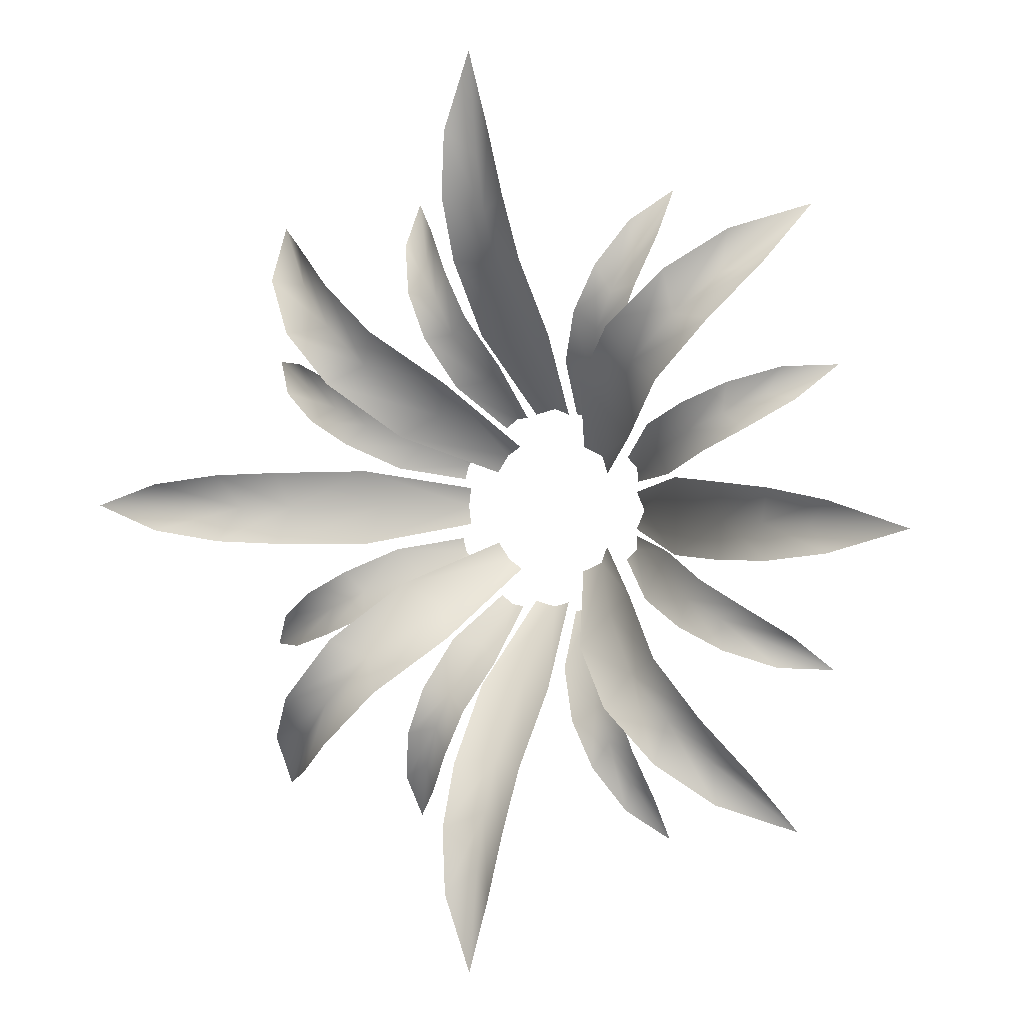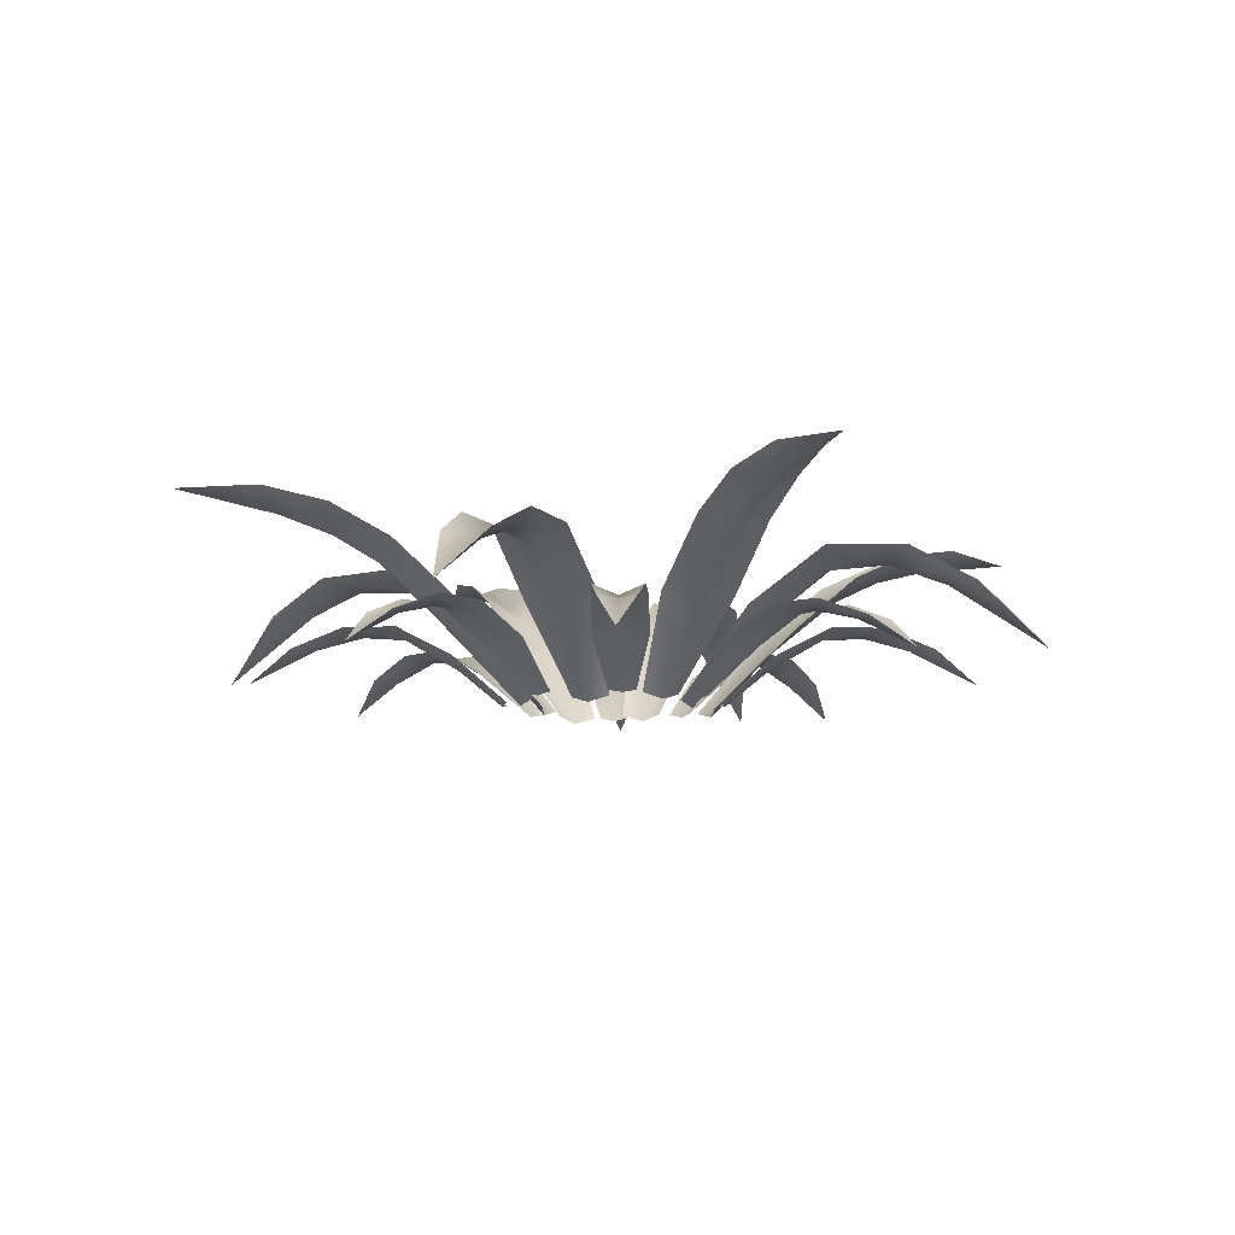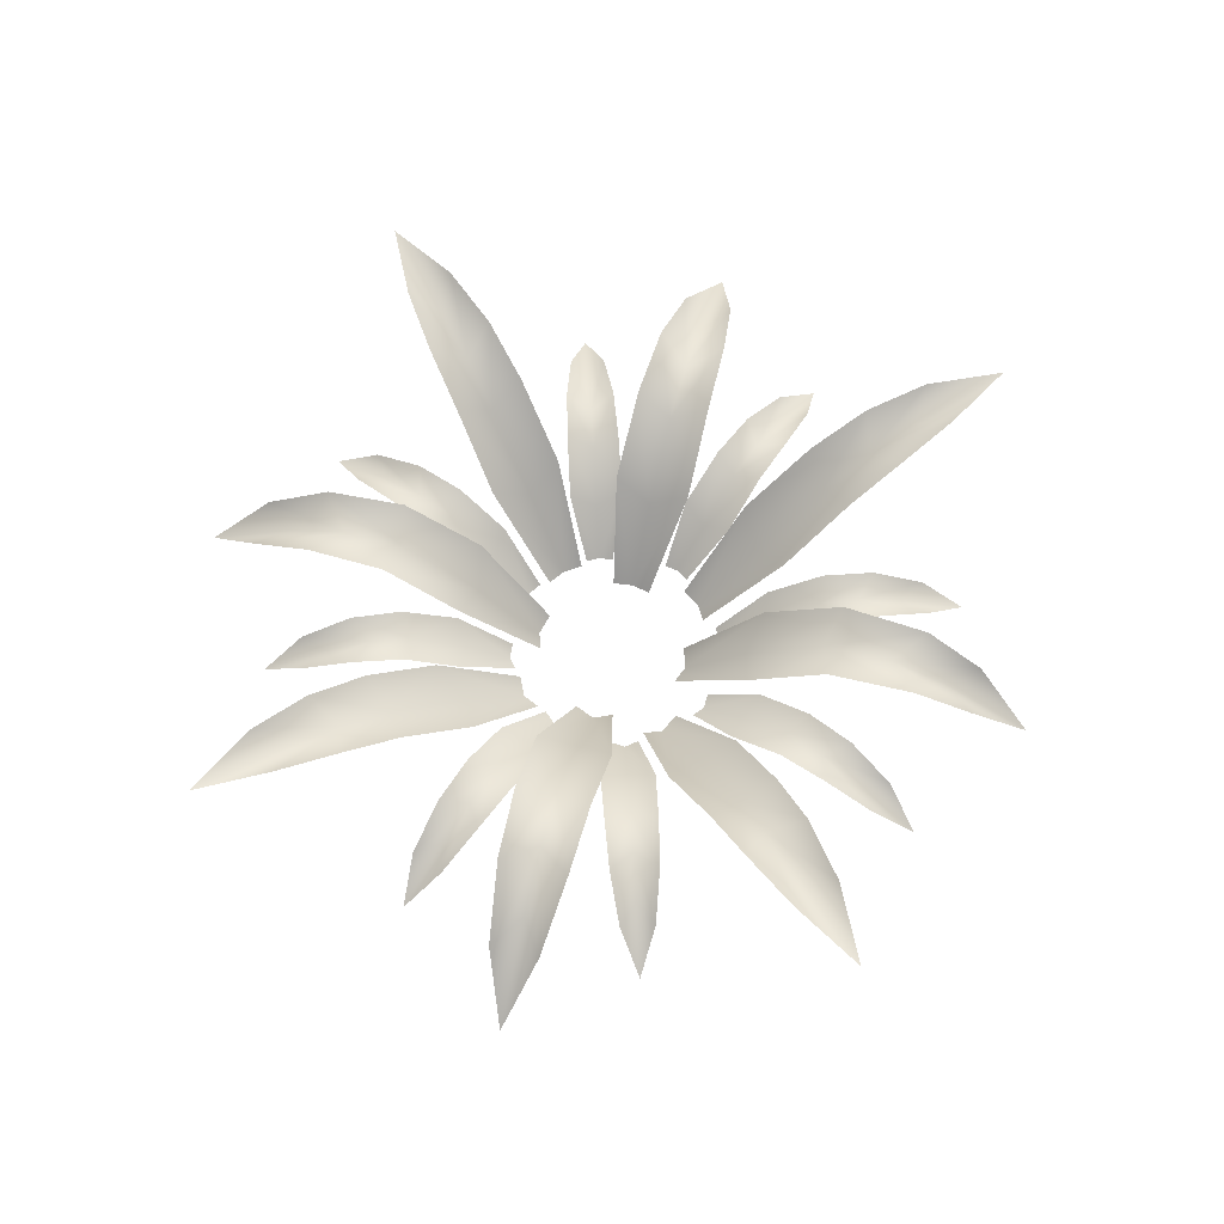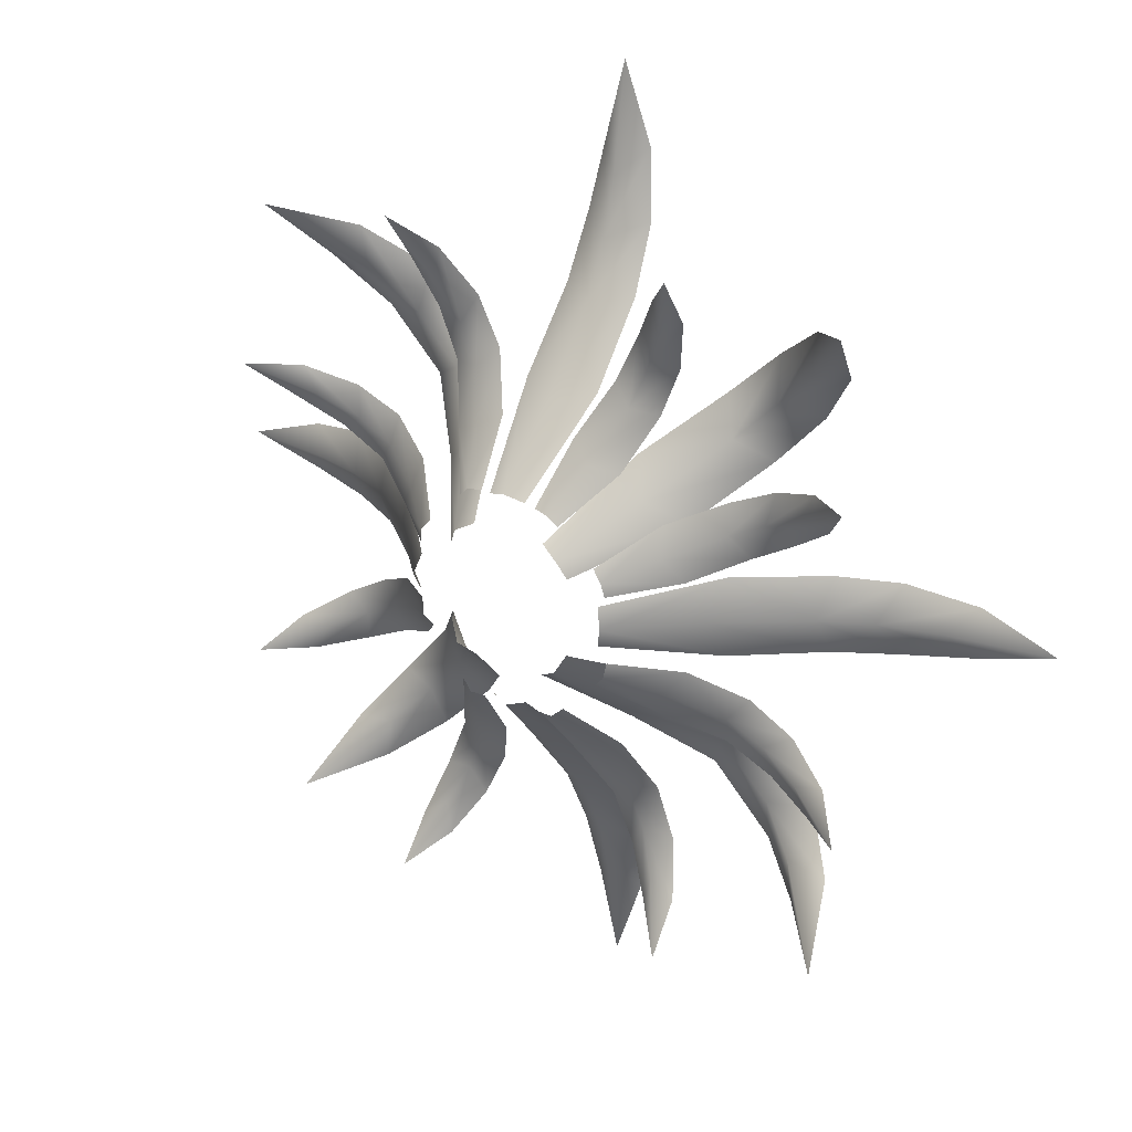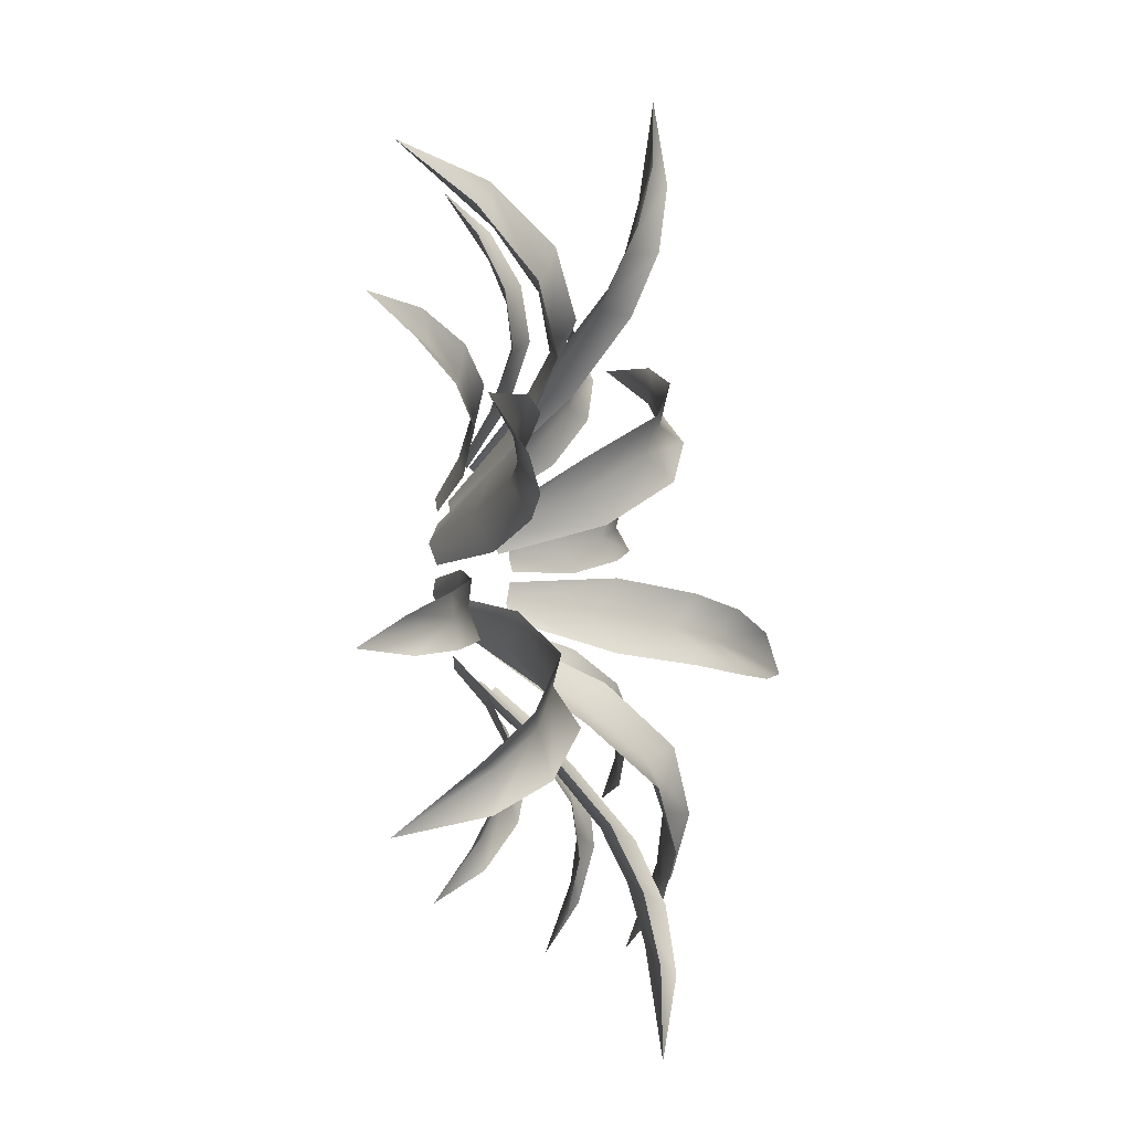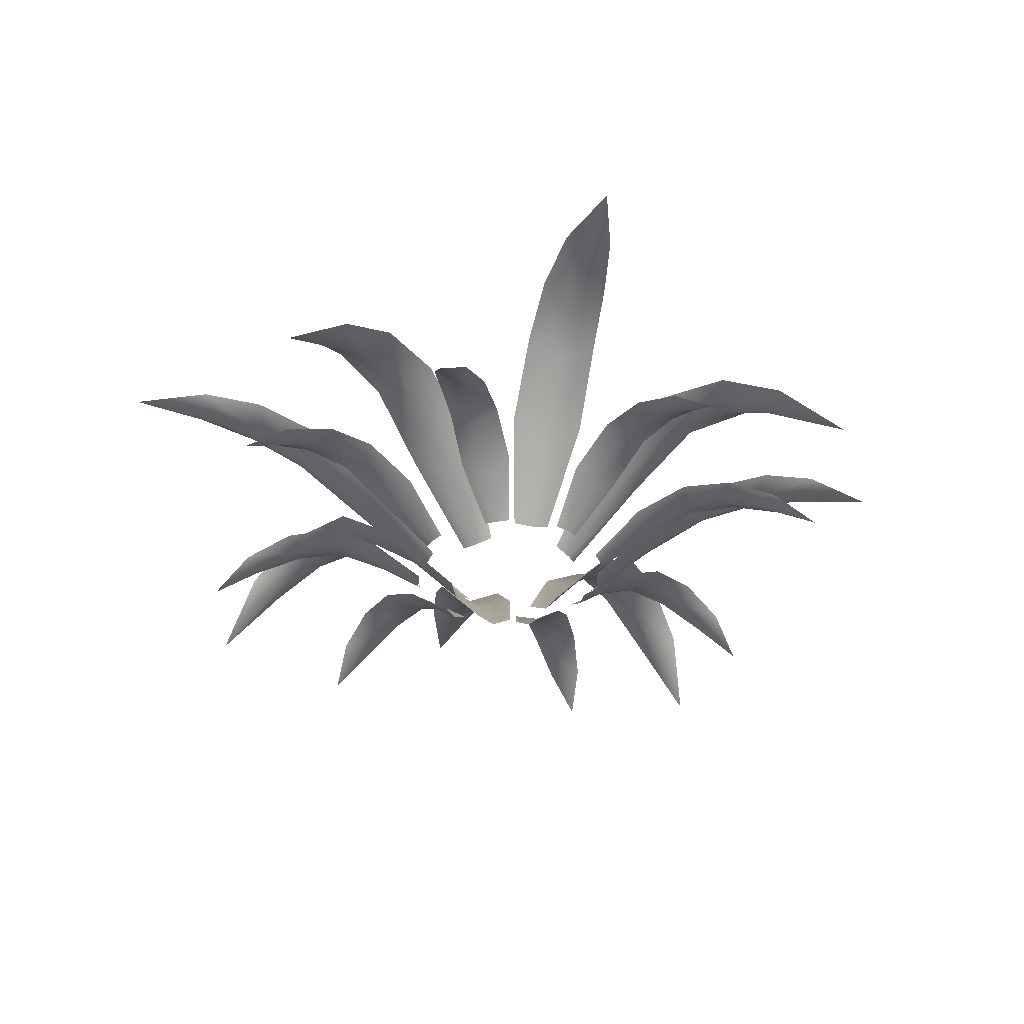
<metadata>
{"format":"obj","ext":"obj","renderer":"f3d","projection":"perspective","resolution":1024,"background":"white","views":[{"elev":2.9,"azim":-151.4,"up":"+Z"},{"elev":-9.8,"azim":-114.8,"up":"+Y"},{"elev":65.0,"azim":60.3,"up":"+Y"},{"elev":24.3,"azim":35.7,"up":"+Z"},{"elev":-16.6,"azim":108.3,"up":"+Z"},{"elev":-36.2,"azim":-102.7,"up":"+Y"}]}
</metadata>
<code>
g default
v -6.58 2.512 0
v -3.652 2.009 0.5368
v -1.417 -0.05424 0.2767
v -3.575 1.705 0
v -1.502 -0.139 0
v -3.652 2.009 -0.5368
v -1.417 -0.05424 -0.2767
v -5.46 2.6 0.3538
v -5.106 2.289 0
v -5.46 2.6 -0.3538
v -2.595 1.148 0.5547
v -2.463 0.8295 0
v -2.595 1.148 -0.5547
v -4.536 2.426 0.4924
v -4.319 2.067 0
v -4.536 2.426 -0.4924
v 0 2.512 -6.58
v -0.5368 2.009 -3.652
v -0.2767 -0.05424 -1.417
v 0 1.705 -3.575
v 0 -0.139 -1.502
v 0.5368 2.009 -3.652
v 0.2767 -0.05424 -1.417
v -0.3538 2.6 -5.46
v 0 2.289 -5.106
v 0.3538 2.6 -5.46
v -0.5547 1.148 -2.595
v 0 0.8295 -2.463
v 0.5547 1.148 -2.595
v -0.4922 2.426 -4.538
v 0 2.068 -4.321
v 0.4922 2.426 -4.538
v 0 2.512 6.58
v 0.5368 2.009 3.652
v 0.2767 -0.05424 1.417
v 0 1.705 3.575
v 0 -0.139 1.502
v -0.5368 2.009 3.652
v -0.2767 -0.05424 1.417
v 0.3538 2.6 5.46
v 0 2.289 5.106
v -0.3538 2.6 5.46
v 0.5547 1.148 2.595
v 0 0.8295 2.463
v -0.5547 1.148 2.595
v 0.4915 2.429 4.545
v 0 2.07 4.327
v -0.4915 2.429 4.545
v 6.58 2.512 0
v 3.652 2.009 -0.5368
v 1.417 -0.05424 -0.2767
v 3.575 1.705 0
v 1.502 -0.139 0
v 3.652 2.009 0.5368
v 1.417 -0.05424 0.2767
v 5.46 2.6 -0.3538
v 5.106 2.289 0
v 5.46 2.6 0.3538
v 2.595 1.148 -0.5547
v 2.463 0.8295 0
v 2.595 1.148 0.5547
v 4.454 2.398 -0.5004
v 4.249 2.04 0
v 4.454 2.398 0.5004
v 4.345 0.5531 -4.431
v 1.896 2.059 -2.7
v 0.5325 -0.05424 -0.9383
v 2.166 1.783 -2.21
v 0.7899 -0.139 -0.8056
v 2.662 2.059 -1.949
v 0.9277 -0.05424 -0.5509
v 3.493 1.498 -4.067
v 3.397 1.517 -3.464
v 3.998 1.498 -3.572
v 1.101 1.232 -1.915
v 1.413 0.8912 -1.441
v 1.893 1.232 -1.138
v 2.804 2.001 -3.544
v 2.864 1.827 -2.921
v 3.488 2.001 -2.873
v 4.458 0.4753 4.317
v 2.712 2.028 1.879
v 0.9416 -0.05424 0.5267
v 2.223 1.754 2.153
v 0.8105 -0.139 0.7849
v 1.965 2.028 2.65
v 0.5566 -0.05424 0.9242
v 4.089 1.429 3.468
v 3.485 1.453 3.375
v 3.597 1.429 3.976
v 1.922 1.224 1.089
v 1.449 0.8863 1.404
v 1.15 1.224 1.886
v 3.435 2.011 2.636
v 2.823 1.81 2.734
v 2.744 2.011 3.349
v -4.363 0.4397 4.413
v -1.905 1.983 2.69
v -0.5365 -0.05424 0.9361
v -2.176 1.71 2.2
v -0.7933 -0.139 0.8023
v -2.668 1.983 1.935
v -0.93 -0.05424 0.547
v -3.498 1.377 4.041
v -3.402 1.395 3.441
v -4.001 1.377 3.544
v -1.111 1.211 1.912
v -1.42 0.8771 1.436
v -1.9 1.211 1.132
v -2.748 1.919 3.471
v -2.824 1.734 2.856
v -3.44 1.919 2.787
v -4.318 0.7078 -4.457
v -2.64 1.947 -1.953
v -0.9244 -0.05424 -0.5564
v -2.156 1.67 -2.225
v -0.7851 -0.139 -0.8103
v -1.869 1.947 -2.701
v -0.5269 -0.05424 -0.9415
v -3.916 1.518 -3.534
v -3.331 1.478 -3.438
v -3.408 1.518 -4.026
v -1.897 1.19 -1.161
v -1.414 0.8621 -1.459
v -1.1 1.19 -1.933
v -3.357 1.956 -2.763
v -2.761 1.738 -2.849
v -2.656 1.956 -3.442
v 4.712 0.2416 2.235
v 2.998 1.031 0.9529
v 1.502 -0.02757 0.4151
v 2.725 0.8917 1.245
v 1.469 -0.07068 0.619
v 2.657 1.031 1.639
v 1.326 -0.02757 0.7686
v 4.278 0.7263 1.736
v 3.847 0.7386 1.804
v 4.053 0.7263 2.188
v 2.29 0.6224 0.586
v 2.037 0.4506 0.9021
v 1.937 0.6224 1.295
v 3.653 1.022 1.312
v 3.258 0.92 1.51
v 3.338 1.022 1.946
v 4.78 0.2416 -2.265
v 2.715 1.031 -1.703
v 1.37 -0.02757 -0.8543
v 2.777 0.8917 -1.308
v 1.511 -0.07068 -0.7024
v 3.045 1.031 -1.011
v 1.541 -0.02757 -0.498
v 4.12 0.7263 -2.23
v 3.908 0.7386 -1.848
v 4.338 0.7263 -1.774
v 1.99 0.6224 -1.37
v 2.083 0.4506 -0.9762
v 2.332 0.6224 -0.6561
v 3.401 1.022 -1.999
v 3.314 0.92 -1.565
v 3.706 1.022 -1.359
v 2.128 0.2416 -4.816
v 0.9442 1.031 -3.032
v 0.4914 -0.02757 -1.508
v 1.251 0.8917 -2.775
v 0.6969 -0.07068 -1.486
v 1.648 1.031 -2.73
v 0.8543 -0.02757 -1.352
v 1.654 0.7263 -4.354
v 1.746 0.7386 -3.928
v 2.118 0.7263 -4.155
v 0.6178 0.6224 -2.305
v 0.9475 0.4506 -2.069
v 1.345 0.6224 -1.992
v 1.265 1.022 -3.706
v 1.486 0.92 -3.323
v 1.916 1.022 -3.427
v -2.107 0.2416 -4.822
v -1.595 1.031 -2.744
v -0.7793 -0.02757 -1.379
v -1.198 0.8917 -2.796
v -0.6241 -0.07068 -1.515
v -0.8955 1.031 -3.057
v -0.4189 -0.02757 -1.54
v -2.087 0.7263 -4.161
v -1.711 0.7386 -3.94
v -1.626 0.7263 -4.368
v -1.28 0.6224 -2.011
v -0.8837 0.4506 -2.094
v -0.5577 0.6224 -2.335
v -1.874 1.022 -3.436
v -1.442 0.92 -3.339
v -1.227 1.022 -3.726
v -4.663 0.2416 -2.177
v -2.94 1.031 -0.9068
v -1.441 -0.02757 -0.3789
v -2.669 0.8917 -1.2
v -1.409 -0.07068 -0.5831
v -2.603 1.031 -1.595
v -1.267 -0.02757 -0.7336
v -4.225 0.7263 -1.682
v -3.795 0.7386 -1.752
v -4.003 0.7263 -2.135
v -2.23 0.6224 -0.5446
v -1.979 0.4506 -0.8623
v -1.882 0.6224 -1.256
v -3.598 1.022 -1.261
v -3.204 0.92 -1.463
v -3.286 1.022 -1.897
v -4.704 0.2416 2.155
v -2.632 1.031 1.618
v -1.277 -0.02757 0.7862
v -2.689 0.8917 1.222
v -1.415 -0.07068 0.6326
v -2.954 1.031 0.9225
v -1.443 -0.02757 0.4278
v -4.044 0.7263 2.127
v -3.827 0.7386 1.749
v -4.256 0.7263 1.669
v -1.903 0.6224 1.295
v -1.991 0.4506 0.8992
v -2.236 0.6224 0.5761
v -3.322 1.022 1.905
v -3.23 0.92 1.472
v -3.619 1.022 1.262
v -2.134 0.2416 4.696
v -0.9124 1.031 2.939
v -0.4266 -0.02757 1.425
v -1.213 0.8917 2.676
v -0.6316 -0.07068 1.399
v -1.61 1.031 2.621
v -0.786 -0.02757 1.261
v -1.651 0.7263 4.245
v -1.734 0.7386 3.817
v -2.111 0.7263 4.036
v -0.5702 0.6224 2.219
v -0.8948 0.4506 1.976
v -1.291 0.6224 1.89
v -1.248 1.022 3.606
v -1.461 0.92 3.218
v -1.893 1.022 3.312
v 2.146 0.2416 4.628
v 1.607 1.031 2.556
v 0.7735 -0.02757 1.202
v 1.211 0.8917 2.614
v 0.6201 -0.07068 1.341
v 0.9118 1.031 2.879
v 0.4153 -0.02757 1.369
v 2.118 0.7263 3.967
v 1.739 0.7386 3.751
v 1.66 0.7263 4.18
v 1.283 0.6224 1.828
v 0.8874 0.4506 1.917
v 0.5645 0.6224 2.161
v 1.895 1.022 3.246
v 1.462 0.92 3.154
v 1.252 1.022 3.544
g pineappleNest:pPlane30
f 1 8 9
f 2 11 12 4
f 1 9 10
f 4 12 13 6
f 8 14 15 9
f 10 9 15 16
f 11 3 5 12
f 13 12 5 7
f 14 2 4 15
f 16 15 4 6
f 17 24 25
f 18 27 28 20
f 17 25 26
f 20 28 29 22
f 24 30 31 25
f 26 25 31 32
f 27 19 21 28
f 29 28 21 23
f 30 18 20 31
f 32 31 20 22
f 33 40 41
f 34 43 44 36
f 33 41 42
f 36 44 45 38
f 40 46 47 41
f 42 41 47 48
f 43 35 37 44
f 45 44 37 39
f 46 34 36 47
f 48 47 36 38
f 49 56 57
f 50 59 60 52
f 49 57 58
f 52 60 61 54
f 56 62 63 57
f 58 57 63 64
f 59 51 53 60
f 61 60 53 55
f 62 50 52 63
f 64 63 52 54
f 65 72 73
f 66 75 76 68
f 65 73 74
f 68 76 77 70
f 72 78 79 73
f 74 73 79 80
f 75 67 69 76
f 77 76 69 71
f 78 66 68 79
f 80 79 68 70
f 81 88 89
f 82 91 92 84
f 81 89 90
f 84 92 93 86
f 88 94 95 89
f 90 89 95 96
f 91 83 85 92
f 93 92 85 87
f 94 82 84 95
f 96 95 84 86
f 97 104 105
f 98 107 108 100
f 97 105 106
f 100 108 109 102
f 104 110 111 105
f 106 105 111 112
f 107 99 101 108
f 109 108 101 103
f 110 98 100 111
f 112 111 100 102
f 113 120 121
f 114 123 124 116
f 113 121 122
f 116 124 125 118
f 120 126 127 121
f 122 121 127 128
f 123 115 117 124
f 125 124 117 119
f 126 114 116 127
f 128 127 116 118
f 129 136 137
f 130 139 140 132
f 129 137 138
f 132 140 141 134
f 136 142 143 137
f 138 137 143 144
f 139 131 133 140
f 141 140 133 135
f 142 130 132 143
f 144 143 132 134
f 145 152 153
f 146 155 156 148
f 145 153 154
f 148 156 157 150
f 152 158 159 153
f 154 153 159 160
f 155 147 149 156
f 157 156 149 151
f 158 146 148 159
f 160 159 148 150
f 161 168 169
f 162 171 172 164
f 161 169 170
f 164 172 173 166
f 168 174 175 169
f 170 169 175 176
f 171 163 165 172
f 173 172 165 167
f 174 162 164 175
f 176 175 164 166
f 177 184 185
f 178 187 188 180
f 177 185 186
f 180 188 189 182
f 184 190 191 185
f 186 185 191 192
f 187 179 181 188
f 189 188 181 183
f 190 178 180 191
f 192 191 180 182
f 193 200 201
f 194 203 204 196
f 193 201 202
f 196 204 205 198
f 200 206 207 201
f 202 201 207 208
f 203 195 197 204
f 205 204 197 199
f 206 194 196 207
f 208 207 196 198
f 209 216 217
f 210 219 220 212
f 209 217 218
f 212 220 221 214
f 216 222 223 217
f 218 217 223 224
f 219 211 213 220
f 221 220 213 215
f 222 210 212 223
f 224 223 212 214
f 225 232 233
f 226 235 236 228
f 225 233 234
f 228 236 237 230
f 232 238 239 233
f 234 233 239 240
f 235 227 229 236
f 237 236 229 231
f 238 226 228 239
f 240 239 228 230
f 241 248 249
f 242 251 252 244
f 241 249 250
f 244 252 253 246
f 248 254 255 249
f 250 249 255 256
f 251 243 245 252
f 253 252 245 247
f 254 242 244 255
f 256 255 244 246

</code>
